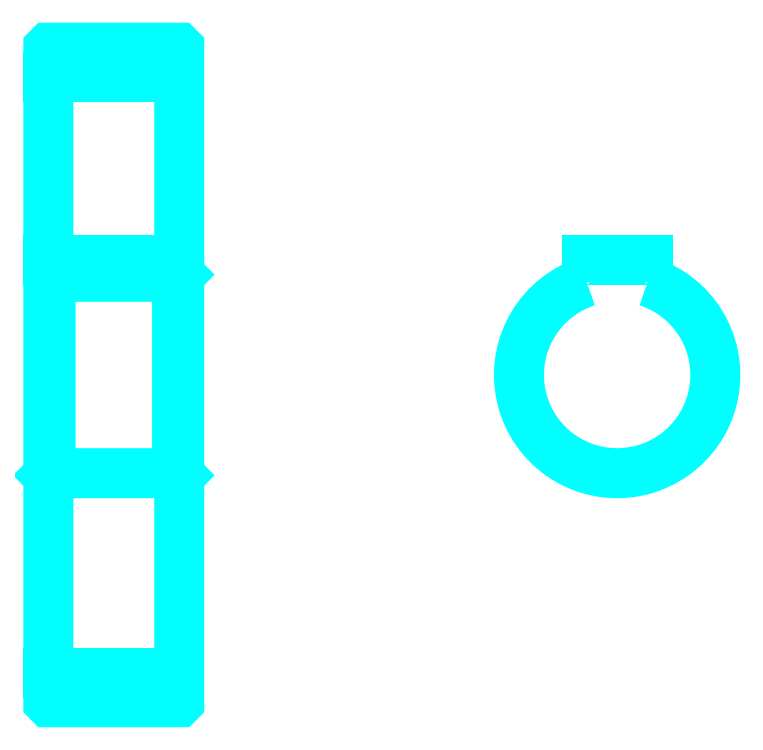
<metadata>
{"format":"dxf","ext":"dxf","renderer":"ezdxf+matplotlib","layout":"modelspace","background":"white","min_lineweight":24,"dpi":150}
</metadata>
<code>
0
SECTION
2
ENTITIES
0
LINE
8
0
10
136.9
20
198
30
0
11
166.9
21
198
31
0
0
LINE
8
0
10
136.9
20
61.5
30
0
11
166.9
21
61.5
31
0
0
LINE
8
0
10
166.9
20
152.8
30
0
11
166.4
21
152.3
31
0
0
LINE
8
0
10
166.9
20
106.8
30
0
11
166.4
21
107.3
31
0
0
LINE
8
0
10
136.9
20
106.8
30
0
11
137.4
21
107.3
31
0
0
POLYLINE
8
0
66
1
10
0
20
0
30
0
70
2
0
VERTEX
8
0
10
136.9
20
106.8
30
0
70
0
0
VERTEX
8
0
10
136.9
20
54.85
30
0
70
0
0
VERTEX
8
0
10
137
20
54.75
30
0
70
0
0
VERTEX
8
0
10
166.8
20
54.75
30
0
70
0
0
VERTEX
8
0
10
166.9
20
54.85
30
0
70
0
0
VERTEX
8
0
10
166.9
20
204.7
30
0
70
0
0
VERTEX
8
0
10
166.8
20
204.8
30
0
70
0
0
VERTEX
8
0
10
137
20
204.8
30
0
70
0
0
VERTEX
8
0
10
136.9
20
204.7
30
0
70
0
0
VERTEX
8
0
10
136.9
20
106.8
30
0
70
0
0
SEQEND
8
0
0
POLYLINE
8
0
66
1
10
0
20
0
30
0
70
2
0
VERTEX
8
0
10
136.9
20
152.8
30
0
70
0
0
VERTEX
8
0
10
137.4
20
152.3
30
0
70
0
0
VERTEX
8
0
10
137.4
20
107.3
30
0
70
0
0
VERTEX
8
0
10
166.4
20
107.3
30
0
70
0
0
VERTEX
8
0
10
166.4
20
152.3
30
0
70
0
0
VERTEX
8
0
10
137.4
20
152.3
30
0
70
0
0
SEQEND
8
0
0
ARC
8
0
10
267.2
20
129.8
30
0
40
22.5
50
108.1
51
71.87
0
POLYLINE
8
0
66
1
10
0
20
0
30
0
70
2
0
VERTEX
8
0
10
274.2
20
151.1
30
0
70
0
0
VERTEX
8
0
10
274.2
20
156.1
30
0
70
0
0
VERTEX
8
0
10
260.2
20
156.1
30
0
70
0
0
VERTEX
8
0
10
260.2
20
151.1
30
0
70
0
0
SEQEND
8
0
0
LINE
8
0
10
136.9
20
156.1
30
0
11
166.9
21
156.1
31
0
0
ENDSEC
0
EOF

</code>
